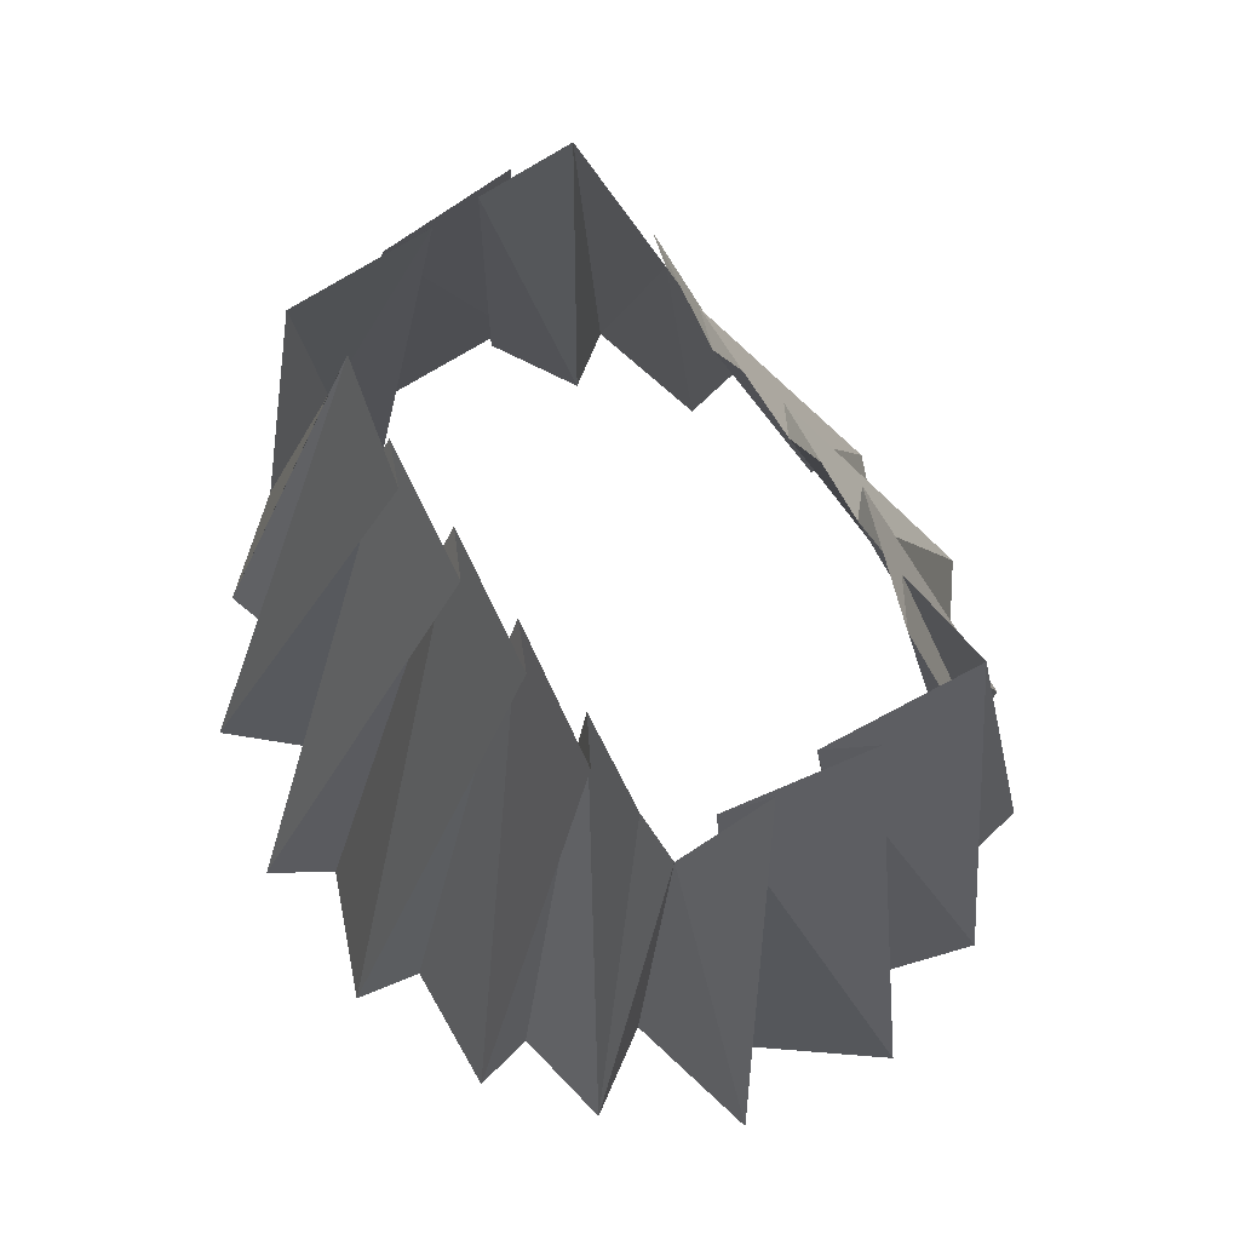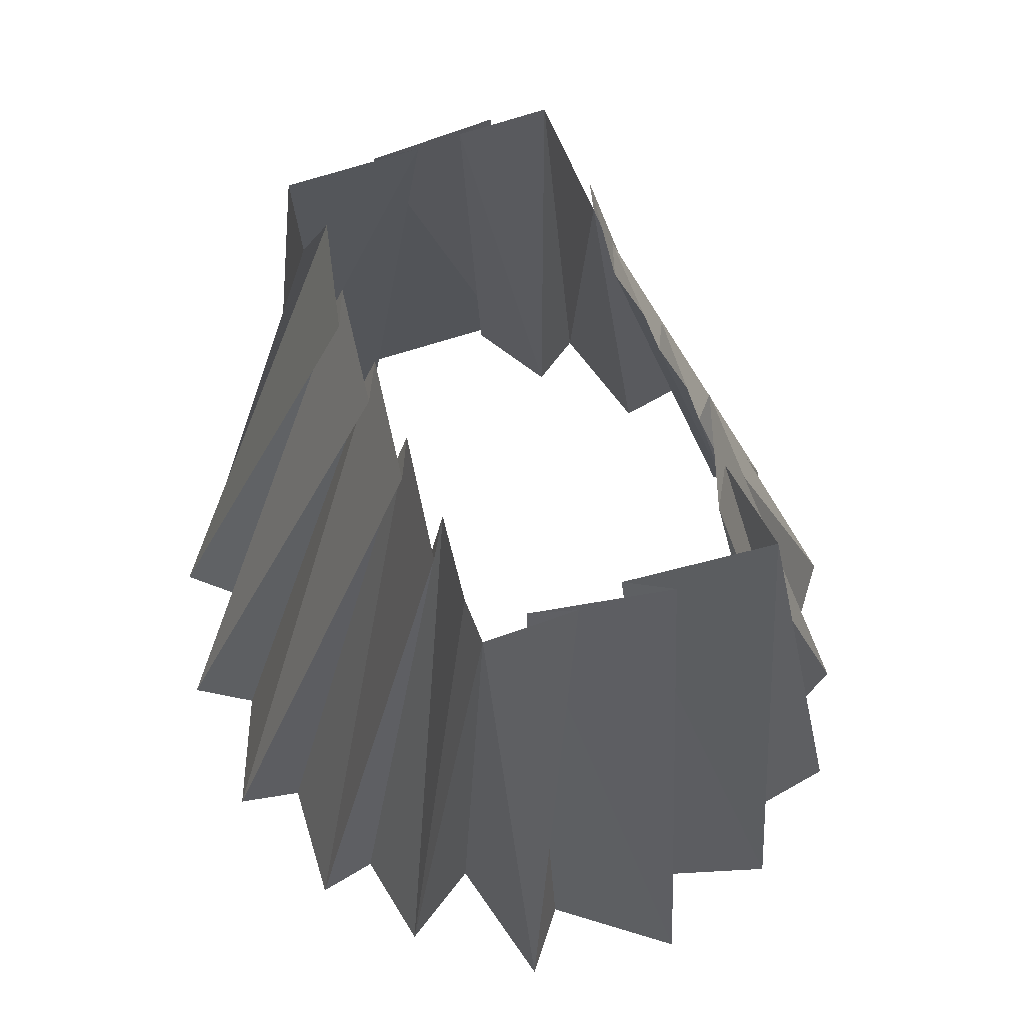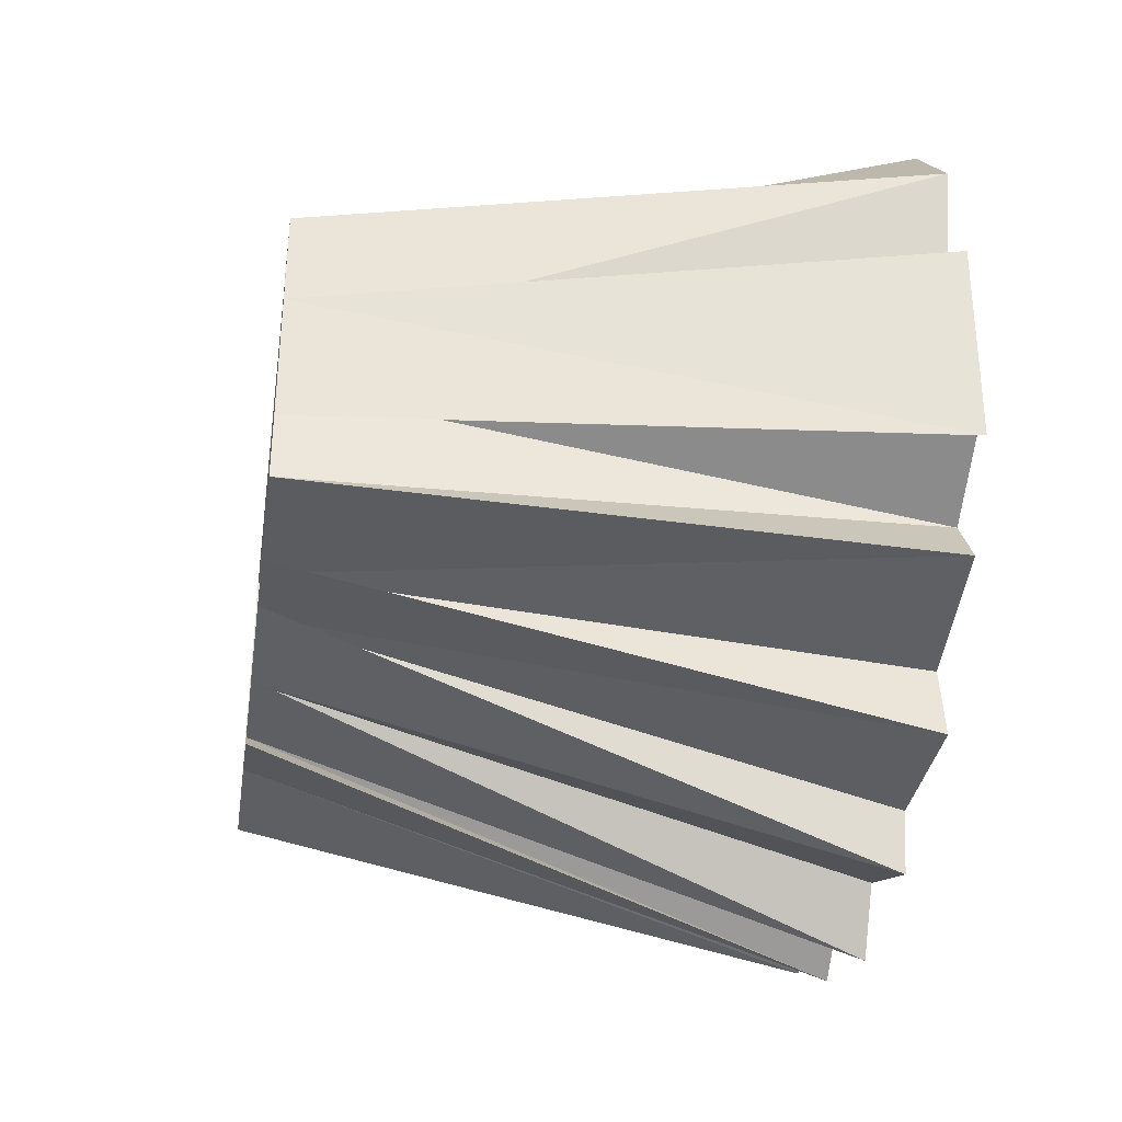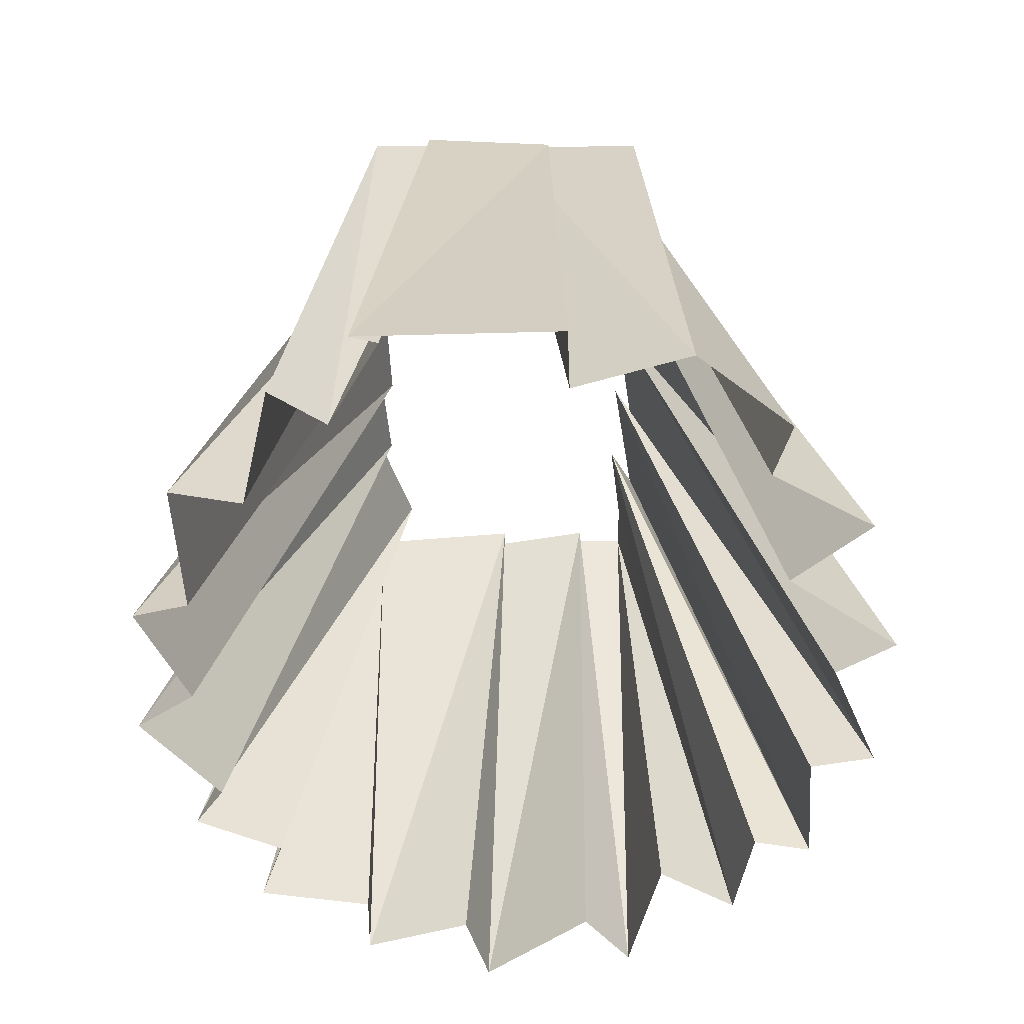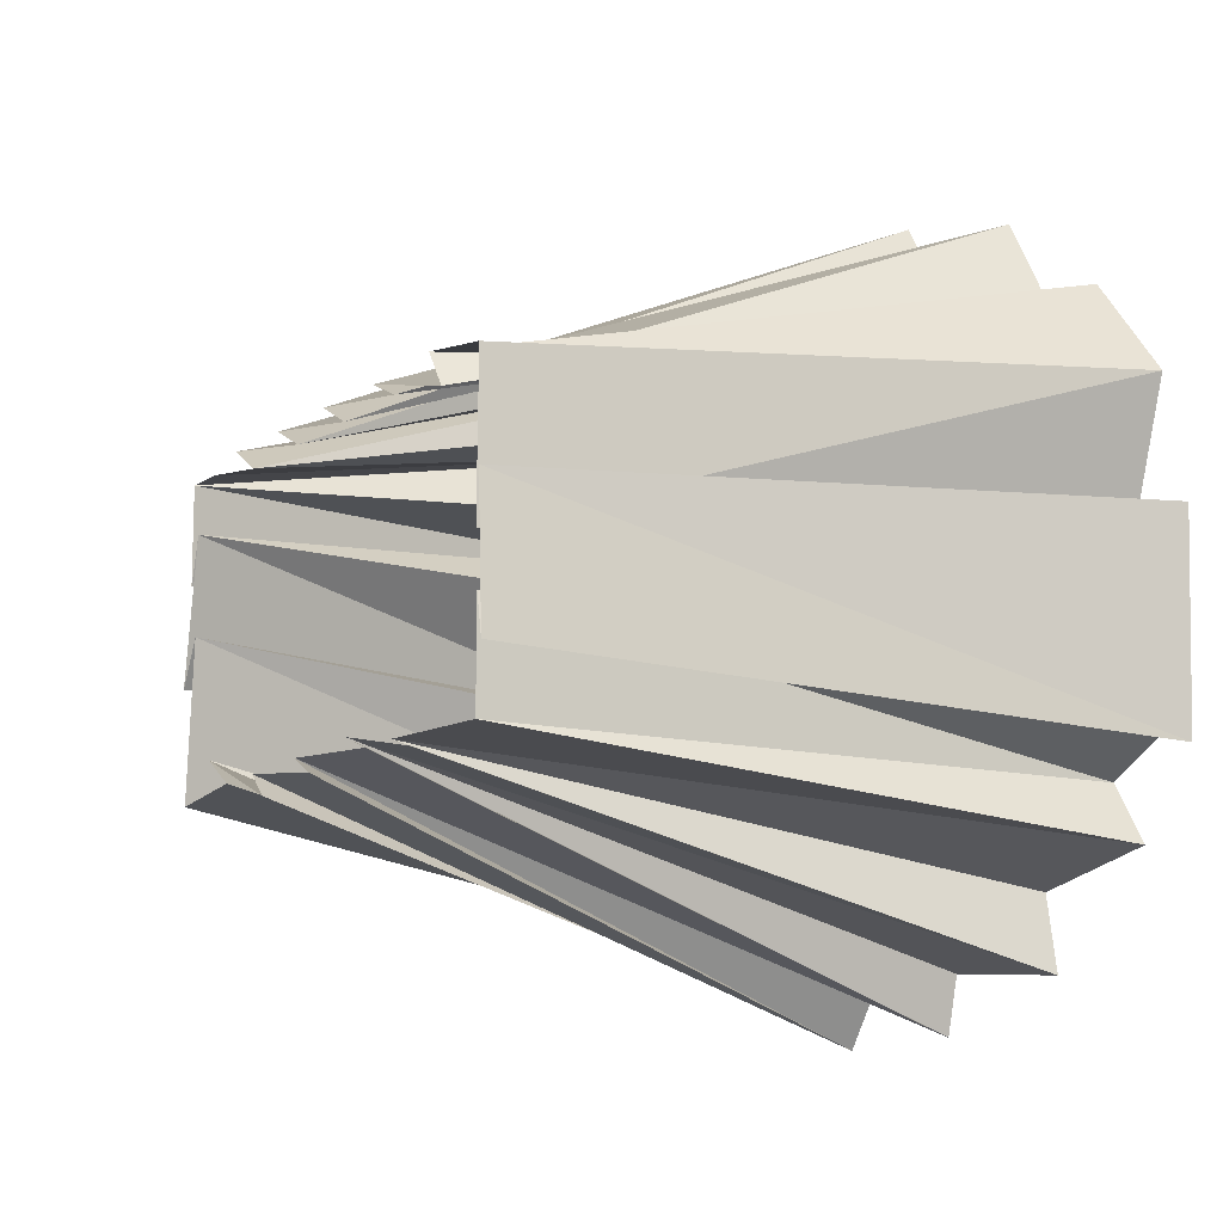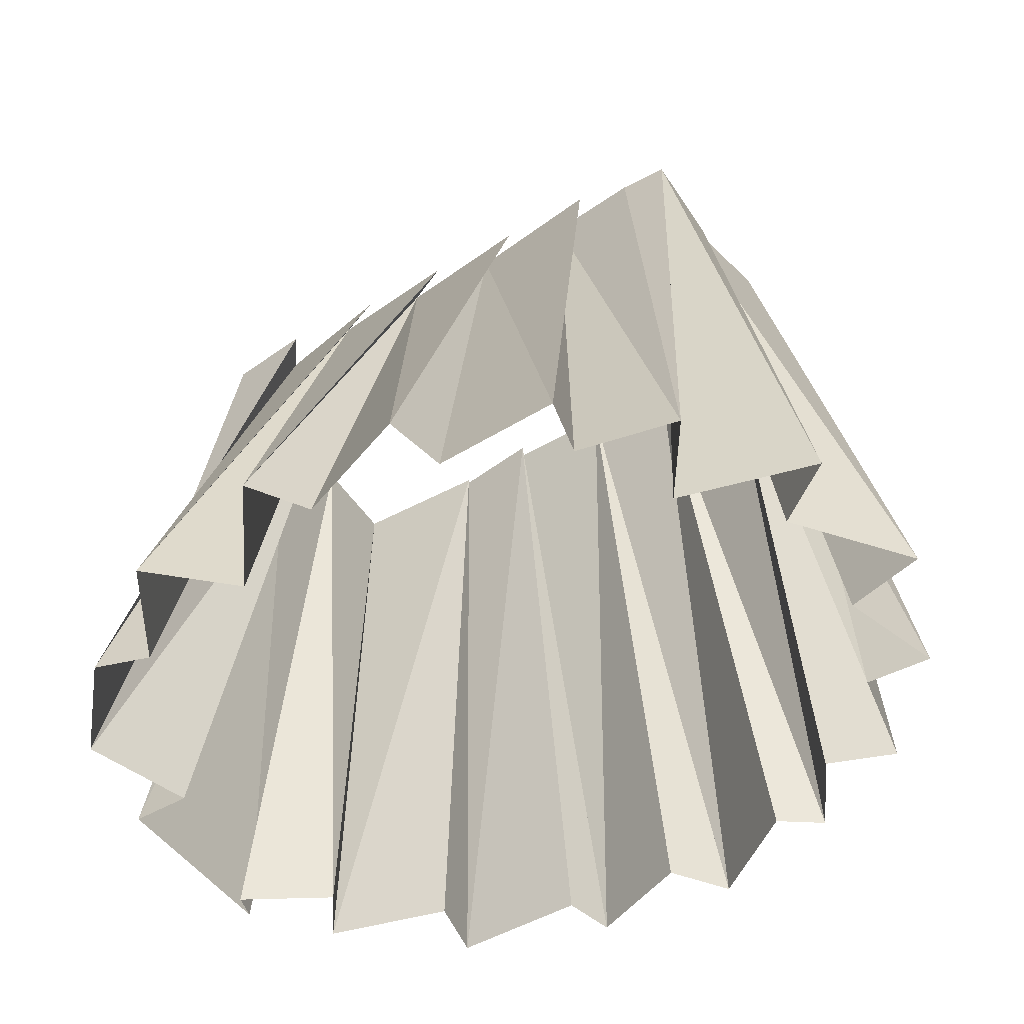
<metadata>
{"format":"obj","ext":"obj","renderer":"f3d","projection":"perspective","resolution":1024,"background":"white","views":[{"elev":69.8,"azim":56.0,"up":"+Y"},{"elev":59.7,"azim":68.9,"up":"+Y"},{"elev":-35.3,"azim":-98.3,"up":"+Z"},{"elev":-51.3,"azim":-90.1,"up":"+Y"},{"elev":-10.1,"azim":-120.0,"up":"+Z"},{"elev":-47.6,"azim":30.9,"up":"+Y"}]}
</metadata>
<code>
o Plane
v 1 2 0.5
v -0.7822 2 0.428
v -0.4898 2 0.469
v -0.158 2 0.463
v 0.1746 2 0.4645
v 0.5112 2 0.4582
v 0.818 2 -0.4139
v 0.4677 2 -0.4933
v 0.1501 2 -0.4796
v -0.2023 2 -0.458
v -0.5 2 -0.4974
v -1.028 2 -0.298
v -0.9931 2 0.000288
v 0.9539 2 0.329
v 0.9574 2 -0.003679
v -1.266 0 0.2051
v 0.8069 0 0.9322
v 0.9813 0 0.5914
v 1.271 0 -0.1491
v 1.155 0 -0.5213
v -0.8005 0 -0.8568
v -1.123 0 -0.5634
v -0.9225 0 0.8687
v -0.4547 0.02061 0.9645
v -0.05168 0 1.154
v 0.4108 0 1.106
v 0.8435 0 -0.835
v 0.5476 0 -1.032
v 0.06681 0 -1.099
v -0.3585 0 -1.078
v -1.462 0 -0.4847
v 1.251 0 0.3121
v -0.008661 2 0.537
v -0.3333 2 -0.5026
v -0.1818 0 1.353
v -0.3096 0 -1.271
v 0.3254 2 0.5355
v 0.0493 2 -0.5322
v 0.3656 0 1.33
v 0.2102 0 -1.302
v 0.6554 2 0.5418
v 0.3873 2 -0.5672
v 0.8474 0 1.138
v 0.6991 0 -1.135
v 0.8333 2 0.5
v 0.6667 2 -0.5026
v 1.157 0 0.8705
v 1.089 0 -0.9178
v -0.3435 2 0.531
v -0.617 2 -0.5293
v -0.7086 0 1.225
v -0.847 0 -1.102
v -1 2 -0.5026
v -0.705 2 0.5415
v -1.251 0 -0.7532
v -1.117 0 0.9257
v 1.01 2 -0.5435
v -1.003 2 -0.1667
v 1.391 0 -0.5233
v -1.438 0 -0.3912
v -1.007 2 0.1664
v 1.046 2 -0.1624
v -1.483 0 0.196
v 1.551 0 -0.06265
v -1.003 2 0.5
v 1.003 2 0.1667
v -1.393 0 0.597
v 1.46 0 0.4823
f 13 63 61
f 11 52 50
f 4 35 33
f 14 68 66
f 5 39 37
f 15 64 62
f 6 43 41
f 1 47 45
f 7 48 46
f 8 44 42
f 9 40 38
f 2 56 54
f 58 31 60
f 10 36 34
f 3 51 49
f 9 36 29
f 3 35 24
f 8 40 28
f 4 39 25
f 7 44 27
f 5 43 26
f 6 47 17
f 2 51 23
f 10 52 30
f 11 55 21
f 15 59 19
f 14 64 32
f 61 31 12
f 13 67 16
f 1 68 18
f 58 60 22
f 54 67 65
f 20 57 48
f 13 16 63
f 11 21 52
f 4 25 35
f 14 32 68
f 5 26 39
f 15 19 64
f 6 17 43
f 1 18 47
f 7 27 48
f 8 28 44
f 9 29 40
f 2 23 56
f 58 12 31
f 10 30 36
f 3 24 51
f 9 34 36
f 3 33 35
f 8 38 40
f 4 37 39
f 7 42 44
f 5 41 43
f 6 45 47
f 2 49 51
f 10 50 52
f 11 53 55
f 15 57 59
f 14 62 64
f 61 63 31
f 13 65 67
f 1 66 68
f 55 53 22
f 53 58 22
f 54 56 67
f 59 57 20
f 57 46 48

</code>
